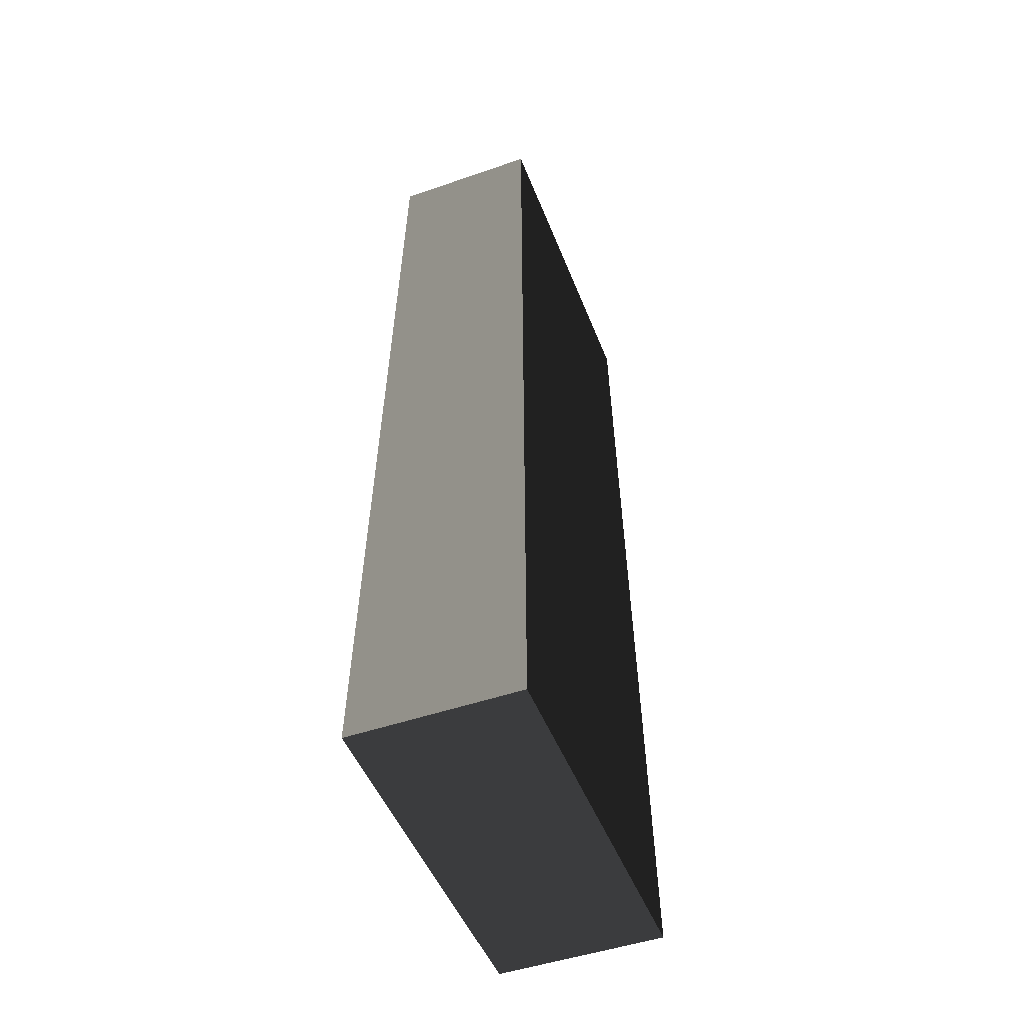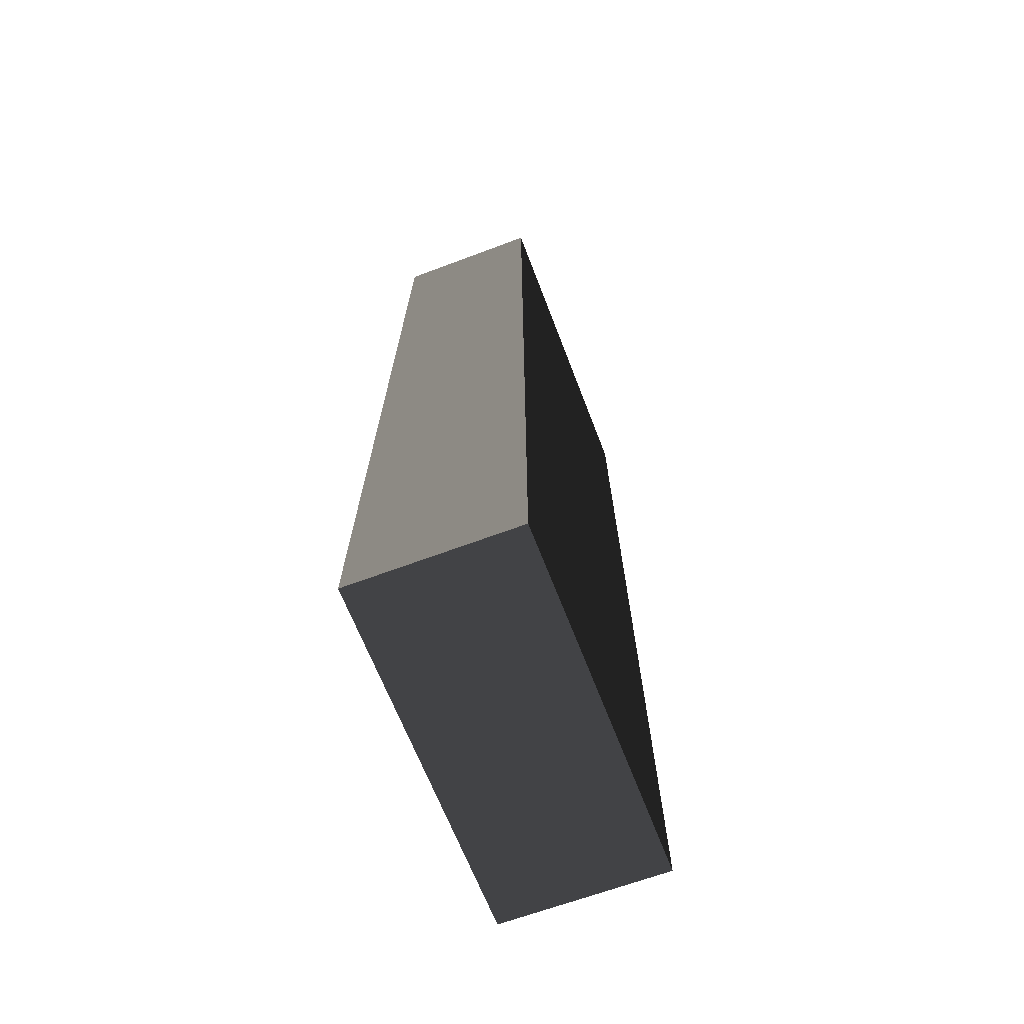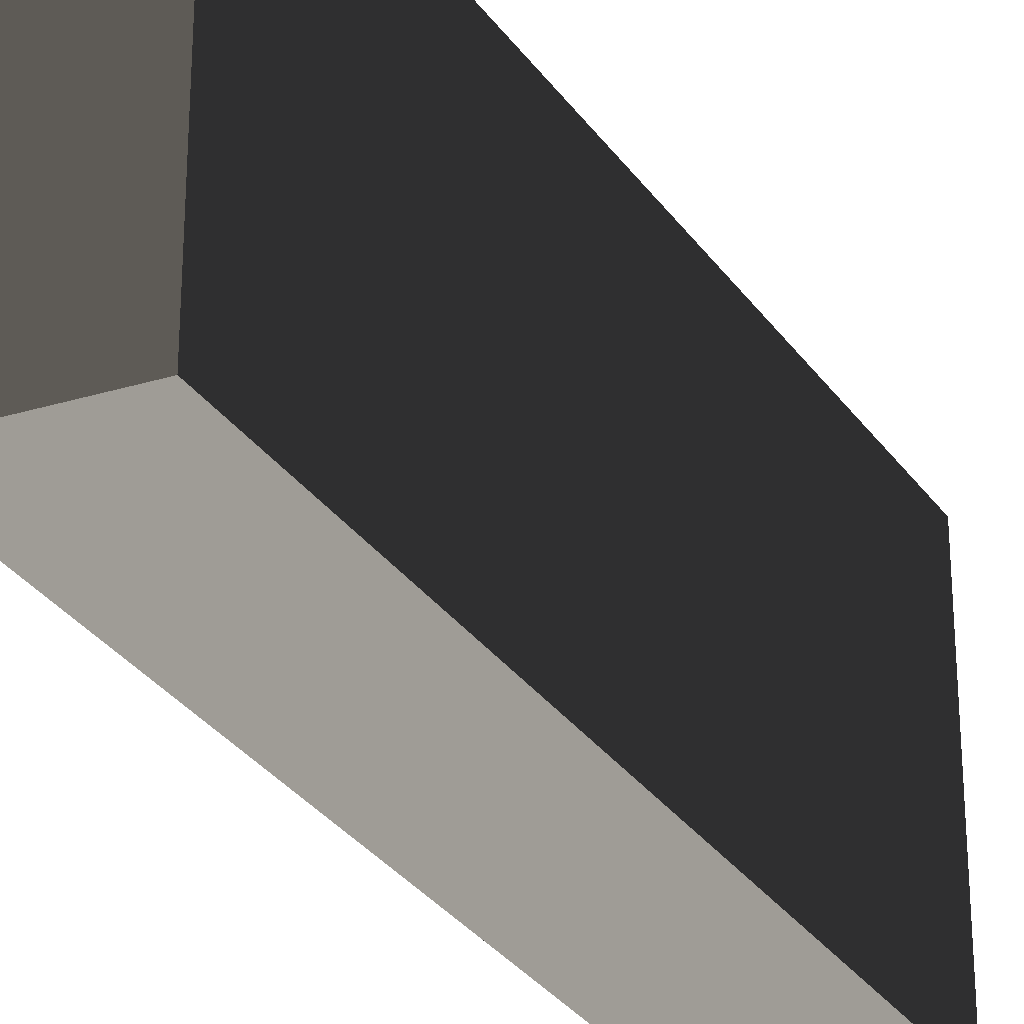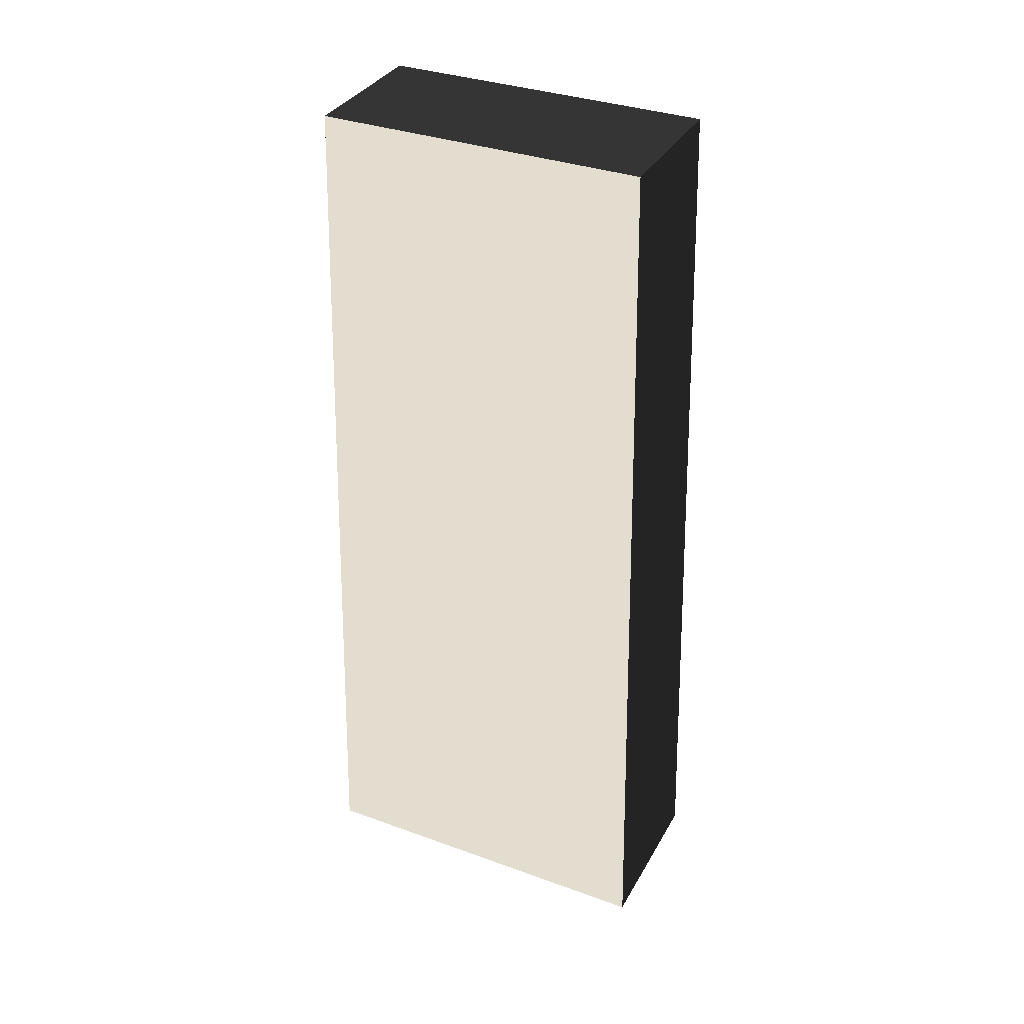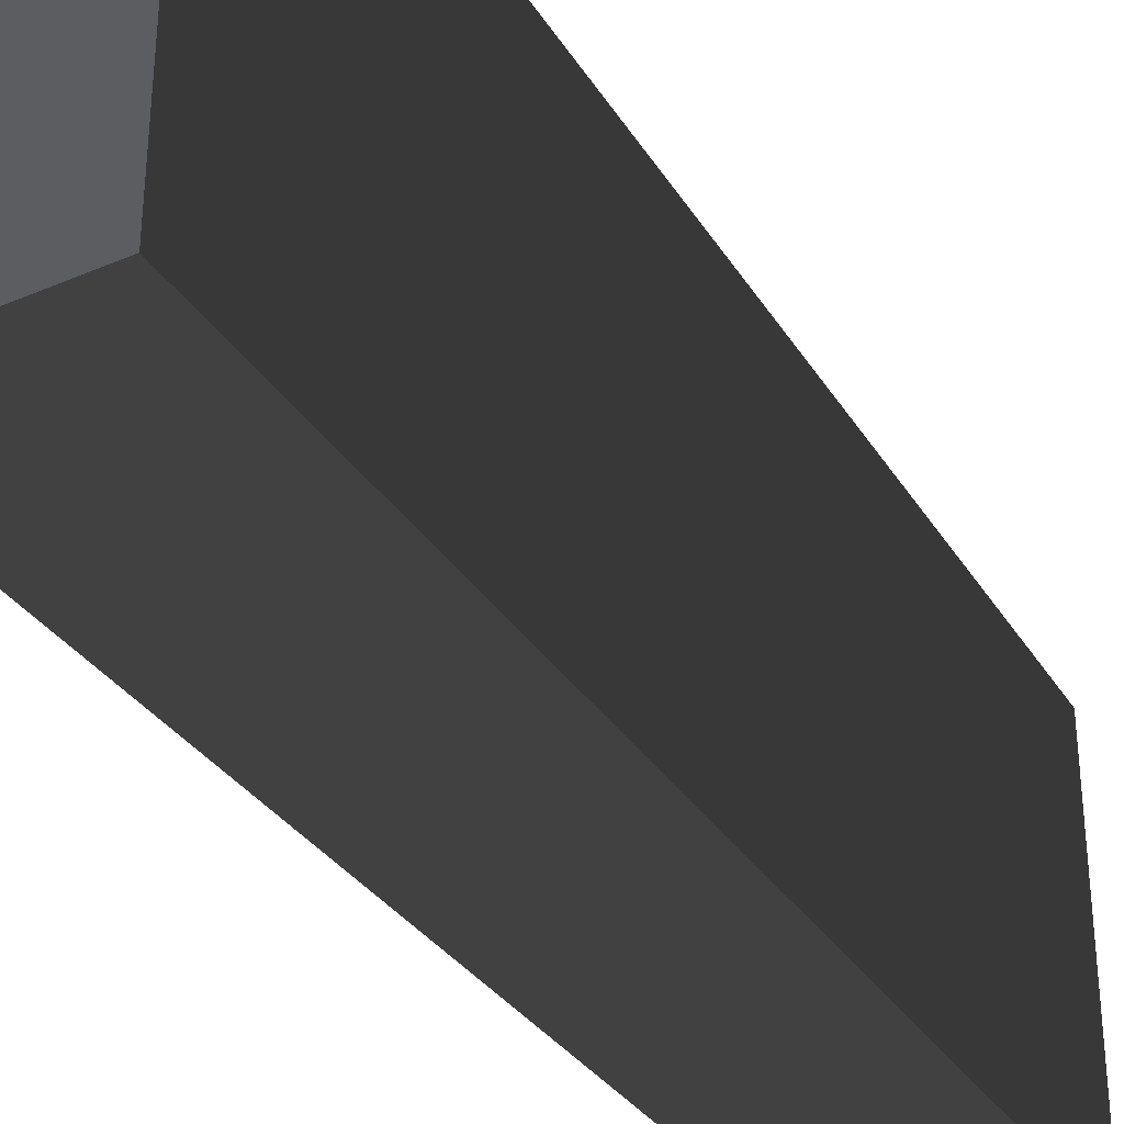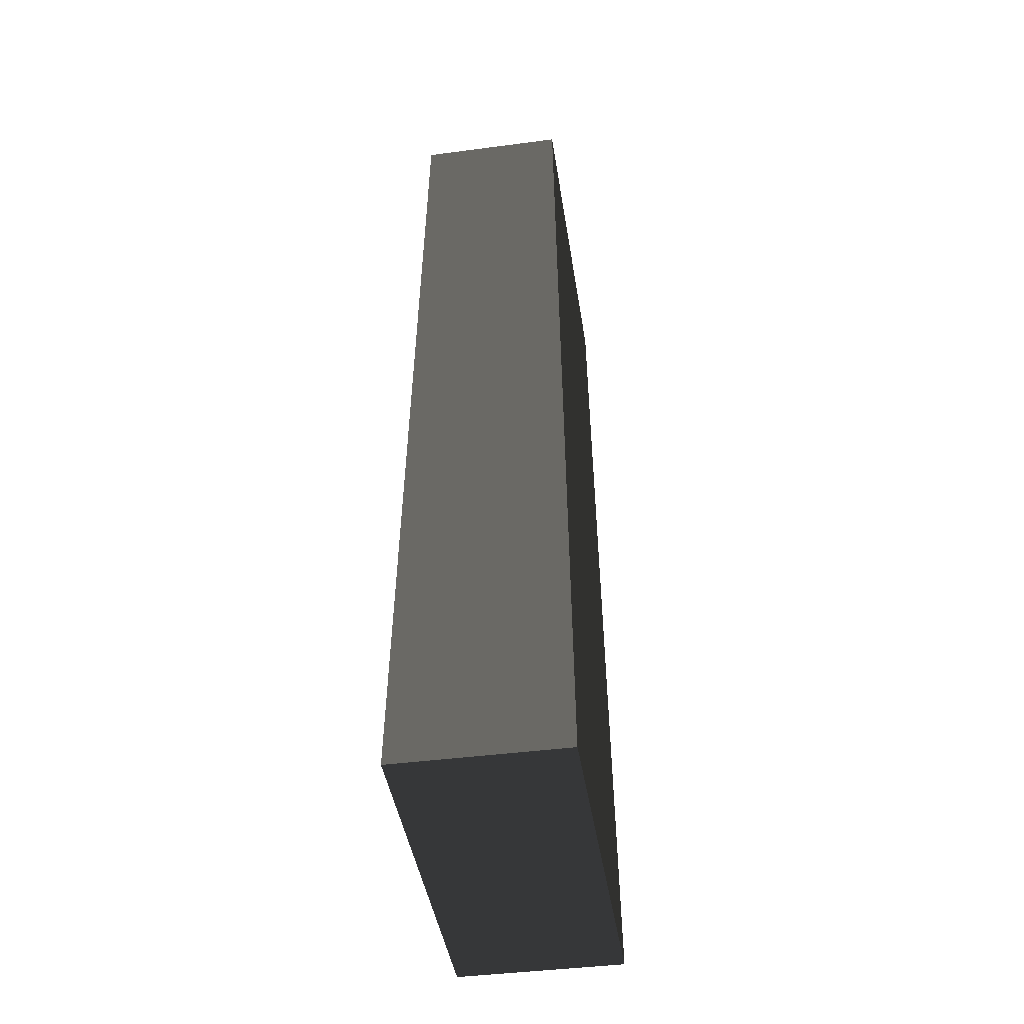
<metadata>
{"format":"obj","ext":"obj","renderer":"f3d","projection":"perspective","resolution":1024,"background":"white","views":[{"elev":-49.0,"azim":-159.0,"up":"+Z"},{"elev":-65.0,"azim":-159.2,"up":"+Z"},{"elev":-26.6,"azim":25.6,"up":"+Y"},{"elev":34.7,"azim":-64.2,"up":"+Z"},{"elev":-36.2,"azim":-150.6,"up":"+Y"},{"elev":-43.4,"azim":-171.2,"up":"+Z"}]}
</metadata>
<code>
v -1.126 -2.467 -6.1
v -1.126 2.467 -6.1
v -0.9906 2.171 6.1
v -0.9906 -2.171 6.1
v -1.126 2.467 -6.1
v 1.126 2.467 -6.1
v 0.9906 2.171 6.1
v -0.9906 2.171 6.1
v 1.126 2.467 -6.1
v 1.126 -2.467 -6.1
v 0.9906 -2.171 6.1
v 0.9906 2.171 6.1
v 1.126 -2.467 -6.1
v -1.126 -2.467 -6.1
v -0.9906 -2.171 6.1
v 0.9906 -2.171 6.1
v -1.126 2.467 -6.1
v -1.126 -2.467 -6.1
v 1.126 -2.467 -6.1
v 1.126 2.467 -6.1
v 0.9906 2.171 6.1
v 0.9906 -2.171 6.1
v -0.9906 -2.171 6.1
v -0.9906 2.171 6.1
g Base_Big_Obj_(5)_1007_16
f 1 3 2
f 1 4 3
f 5 7 6
f 5 8 7
f 9 11 10
f 9 12 11
f 13 15 14
f 13 16 15
f 17 19 18
f 17 20 19
f 21 23 22
f 21 24 23

</code>
